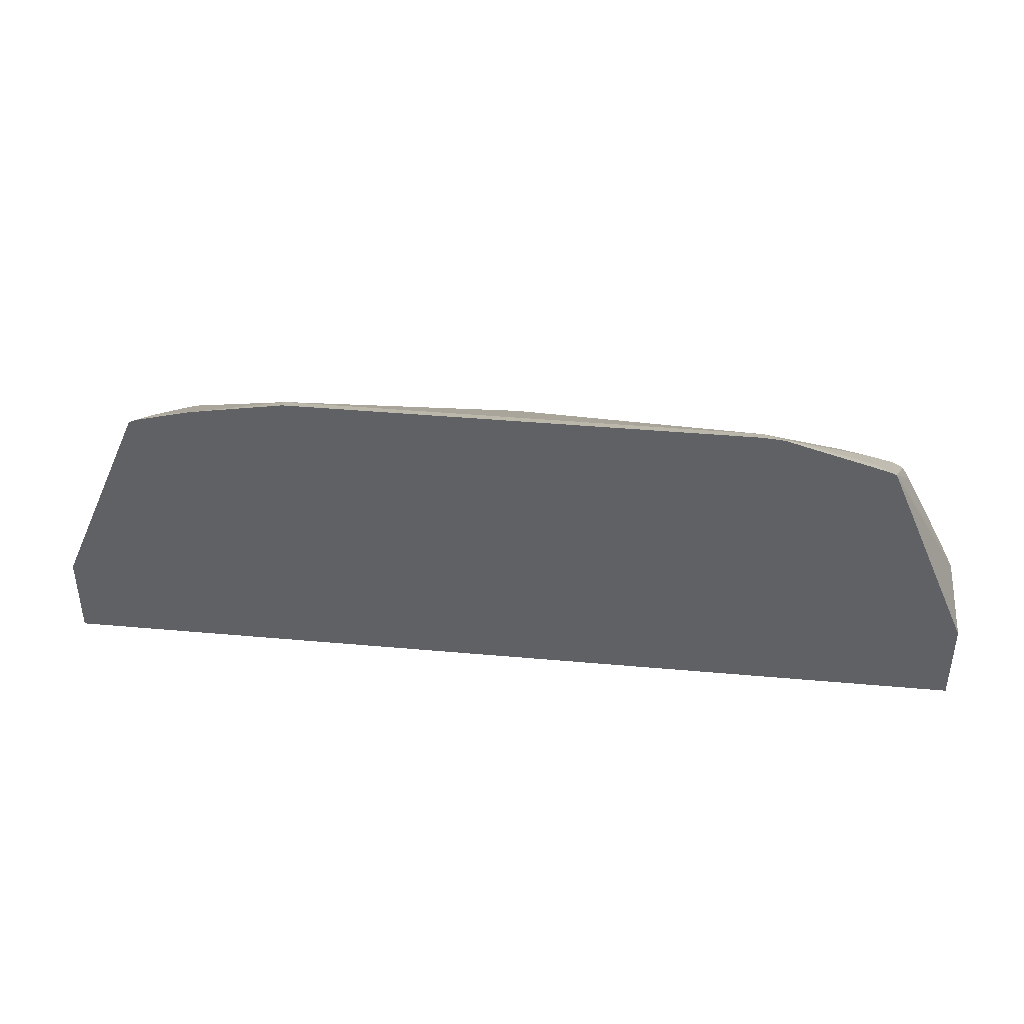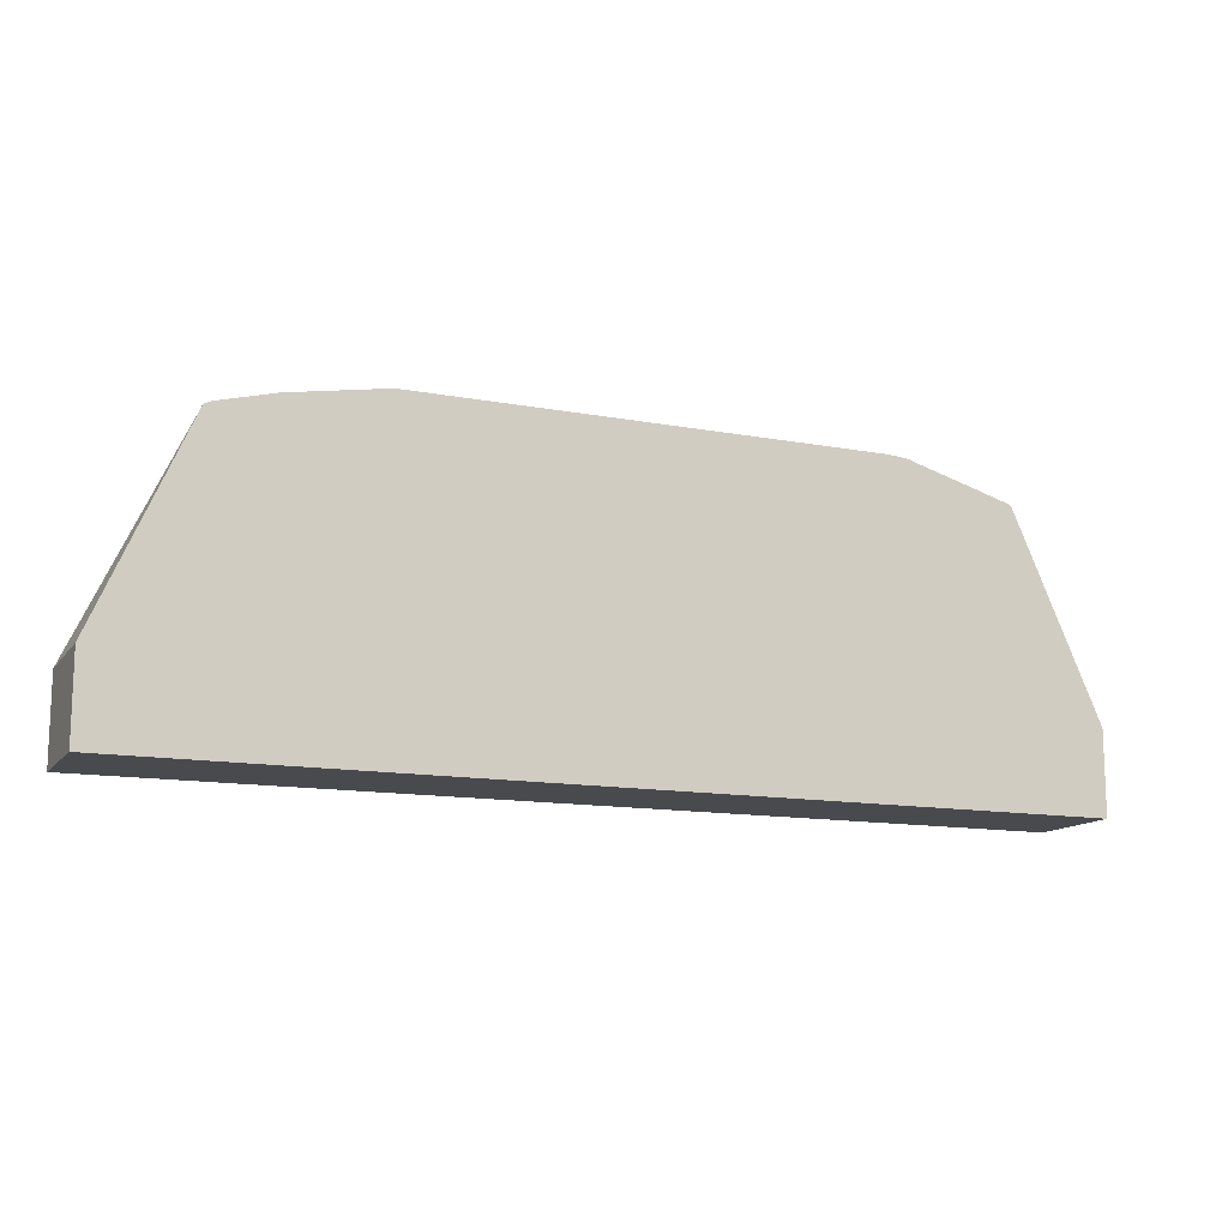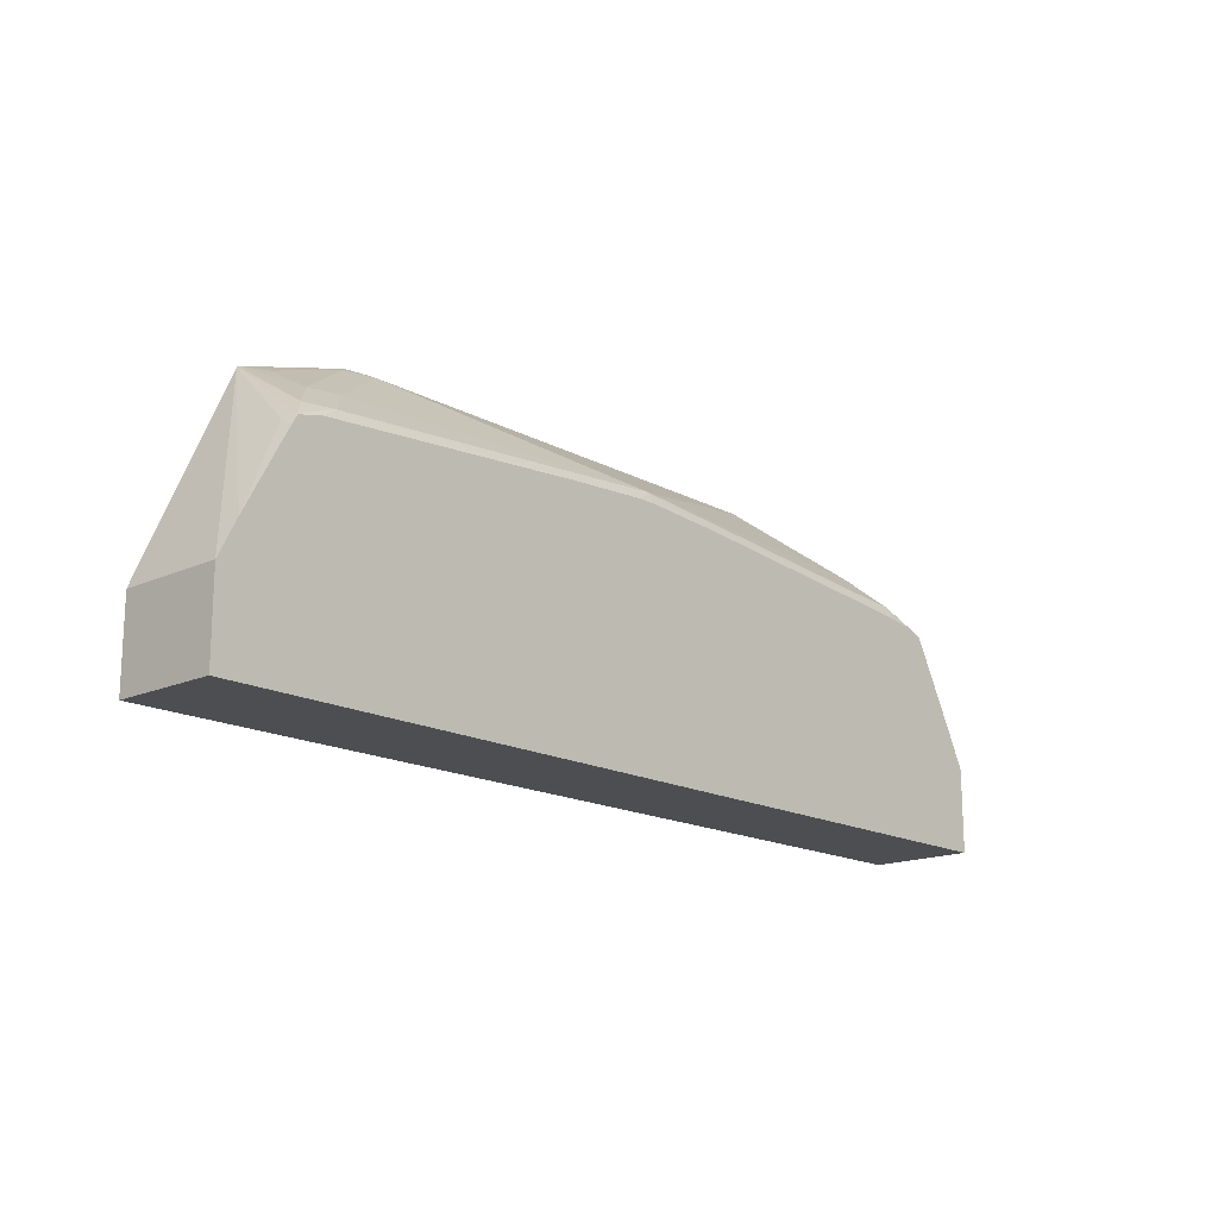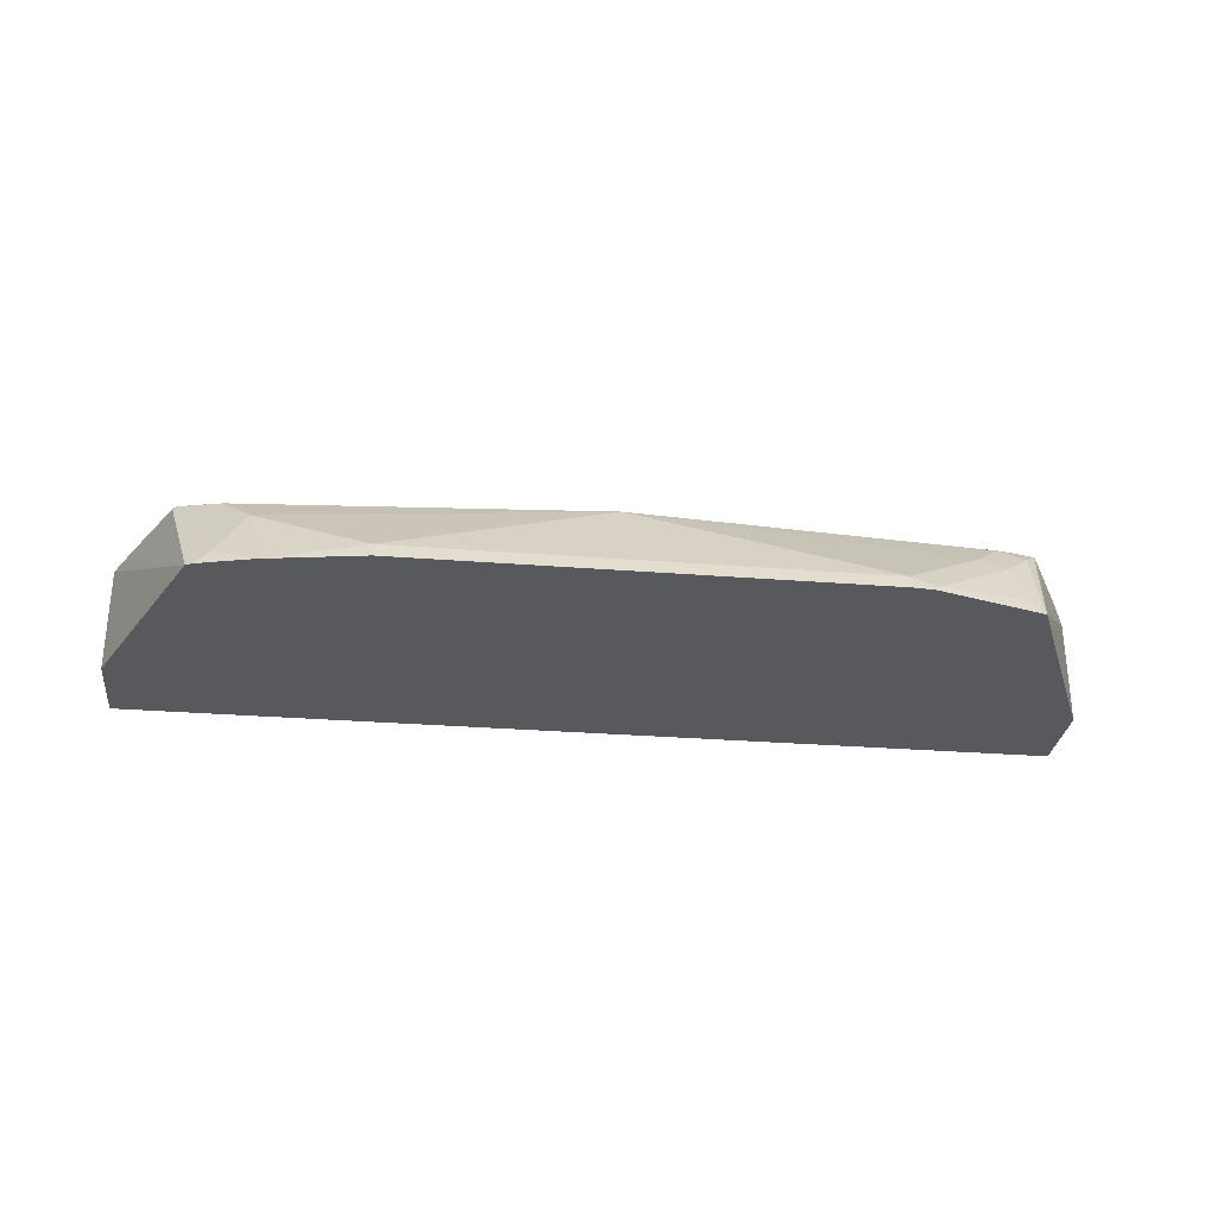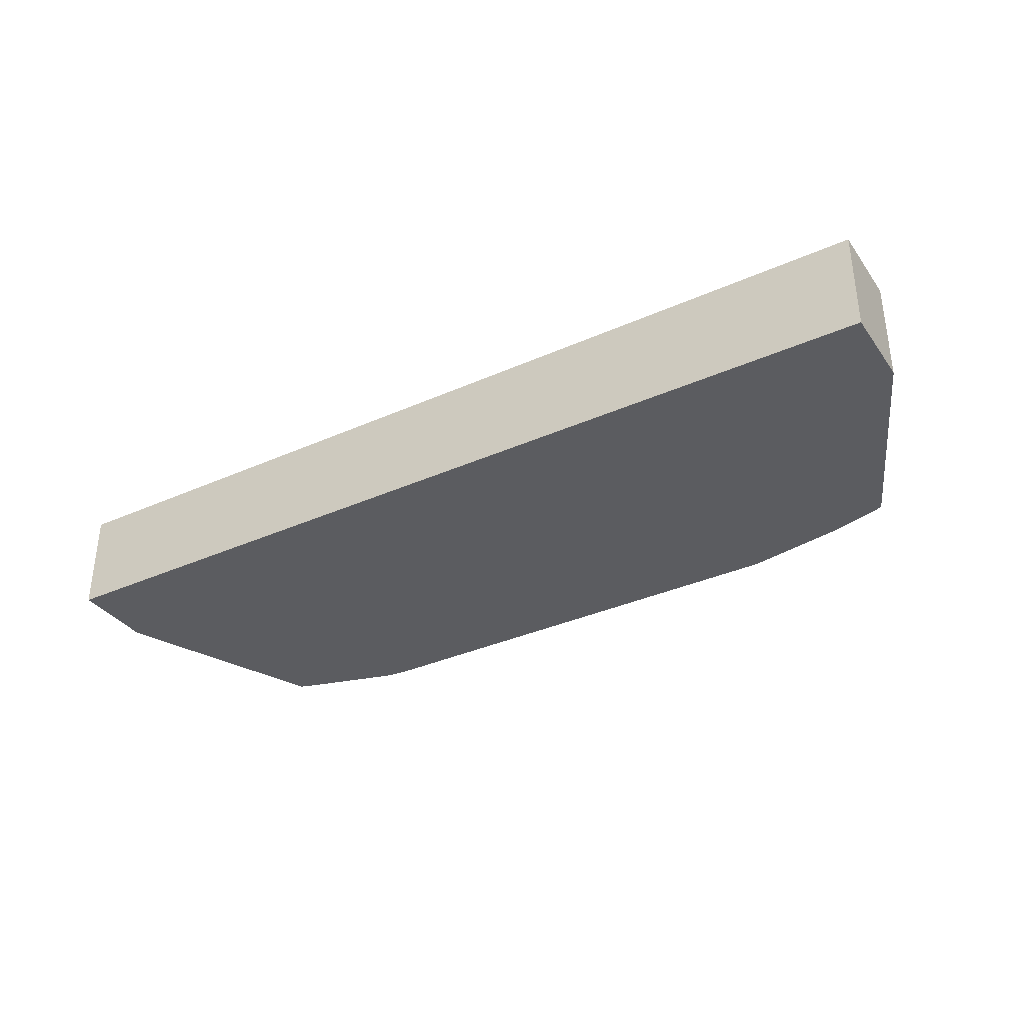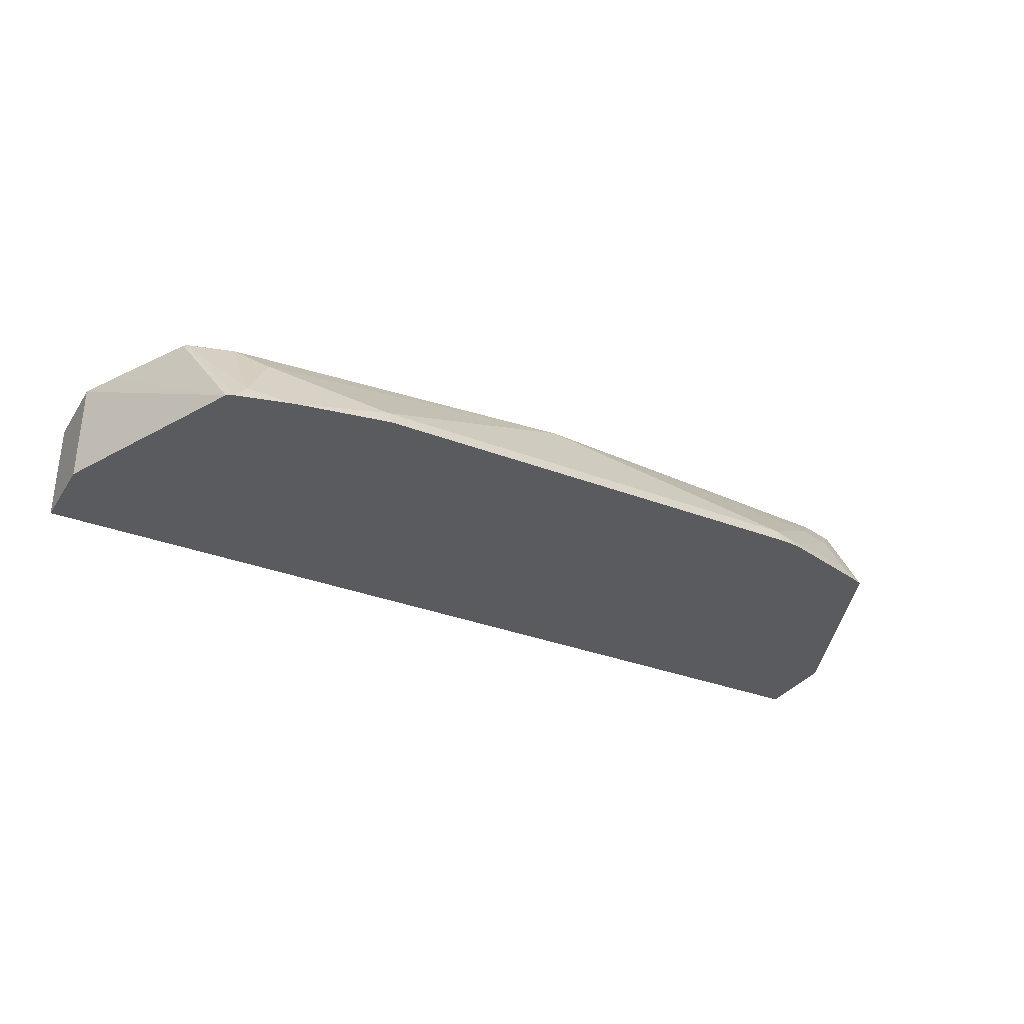
<metadata>
{"format":"obj","ext":"obj","renderer":"f3d","projection":"perspective","resolution":1024,"background":"white","views":[{"elev":40.5,"azim":-173.7,"up":"+Y"},{"elev":-13.2,"azim":157.0,"up":"+Y"},{"elev":-16.5,"azim":-47.7,"up":"+Y"},{"elev":-29.2,"azim":173.3,"up":"+Z"},{"elev":-35.1,"azim":30.7,"up":"+Z"},{"elev":-32.4,"azim":151.7,"up":"+Z"}]}
</metadata>
<code>
v -0.3417 -0.04135 0.2321
v -0.3417 0.02012 0.2321
v -0.3417 -0.04135 0.1558
v 0.3417 -0.04135 0.2321
v -0.332 0.03959 0.2321
v -0.2764 0.1684 0.1558
v -0.3417 0.02012 0.1558
v 0.3417 -0.04135 0.1558
v 0.3417 0.02012 0.2321
v -0.3283 0.04692 0.2321
v -0.2948 0.1139 0.2211
v -0.2914 0.1156 0.2312
v -0.2814 0.1281 0.2211
v -0.2738 0.1696 0.1558
v 0.3417 0.02012 0.1558
v 0.2764 0.1684 0.1558
v 0.3283 0.04692 0.2321
v -0.2957 0.108 0.2321
v -0.2919 0.1144 0.2321
v -0.2613 0.1273 0.2278
v -0.2613 0.1483 0.201
v -0.2613 0.1675 0.1675
v -0.2613 0.1734 0.1558
v 0.2714 0.1709 0.1558
v 0.2931 0.1122 0.2321
v 0.2948 0.1139 0.2278
v 0.2952 0.1103 0.2321
v -0.2742 0.1187 0.2321
v -0.2412 0.1474 0.2077
v -0.07125 0.135 0.2321
v 0 0.1474 0.2278
v -0.1809 0.1876 0.1675
v -0.201 0.1885 0.1608
v -0.196 0.1922 0.1558
v 0.2306 0.1814 0.1558
v 0.2613 0.1675 0.1675
v 0.2814 0.1157 0.2321
v 0.2613 0.1273 0.2278
v -0.01285 0.1388 0.2321
v 0 0.1388 0.2321
v 0.06028 0.1352 0.2321
v 0.2412 0.1474 0.2077
v 0.201 0.1675 0.1876
v 0.1608 0.1876 0.1675
v -0.1809 0.1935 0.1558
v 0.1608 0.1935 0.1558
v 0.2613 0.1187 0.2321
f 24 35 36
f 20 28 30
f 23 33 34
f 22 33 23
f 21 33 22
f 21 32 33
f 21 29 32
f 20 31 29
f 20 30 31
f 16 25 26
f 19 28 20
f 17 26 27
f 16 26 17
f 16 24 25
f 14 22 23
f 14 21 22
f 13 21 14
f 13 20 21
f 24 36 25
f 20 29 21
f 25 27 26
f 32 45 34
f 25 38 37
f 12 20 13
f 38 41 47
f 37 38 47
f 36 42 38
f 35 42 36
f 35 43 42
f 35 44 43
f 35 46 44
f 32 46 45
f 25 36 38
f 32 44 46
f 31 44 32
f 31 43 44
f 31 42 43
f 31 38 42
f 31 41 38
f 31 40 41
f 31 39 40
f 30 39 31
f 29 31 32
f 32 34 33
f 12 19 20
f 10 18 11
f 11 18 12
f 1 10 5
f 1 18 10
f 1 19 18
f 1 28 19
f 1 30 28
f 1 39 30
f 1 40 39
f 1 41 40
f 1 47 41
f 1 25 37
f 1 27 25
f 1 17 27
f 1 9 17
f 1 4 9
f 1 8 4
f 1 3 8
f 1 7 3
f 1 2 7
f 12 18 19
f 1 5 2
f 2 5 6
f 1 37 47
f 3 7 6
f 9 15 16
f 2 6 7
f 9 16 17
f 6 13 14
f 6 12 13
f 6 11 12
f 5 10 6
f 4 15 9
f 4 8 15
f 3 15 8
f 6 10 11
f 3 16 15
f 3 24 16
f 3 35 24
f 3 46 35
f 3 45 46
f 3 34 45
f 3 23 34
f 3 14 23
f 3 6 14

</code>
